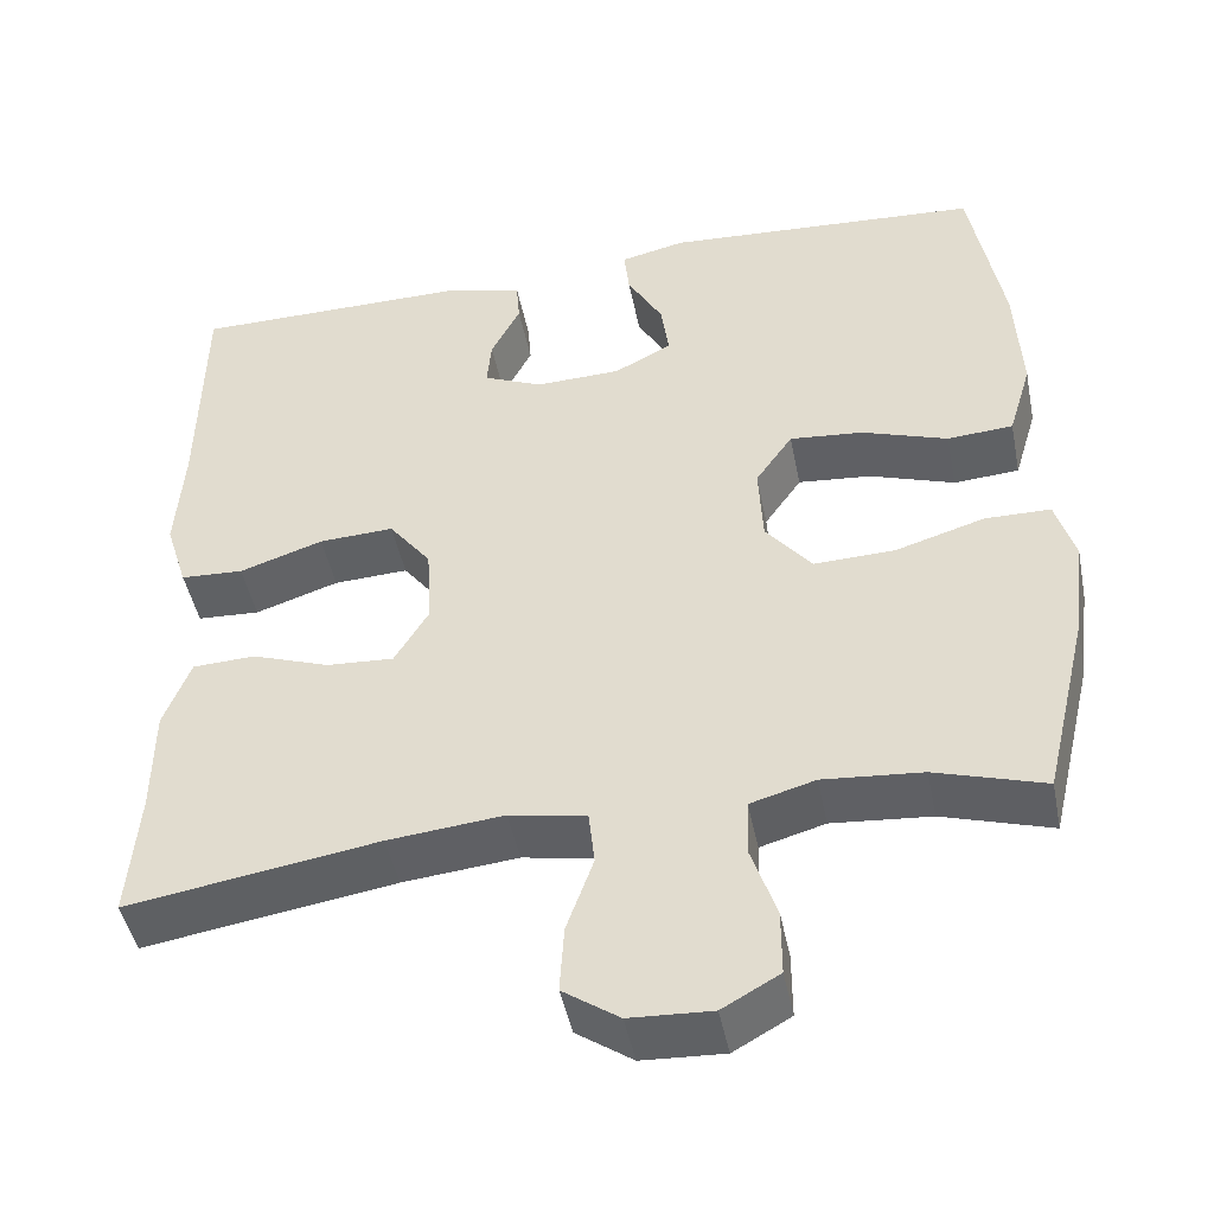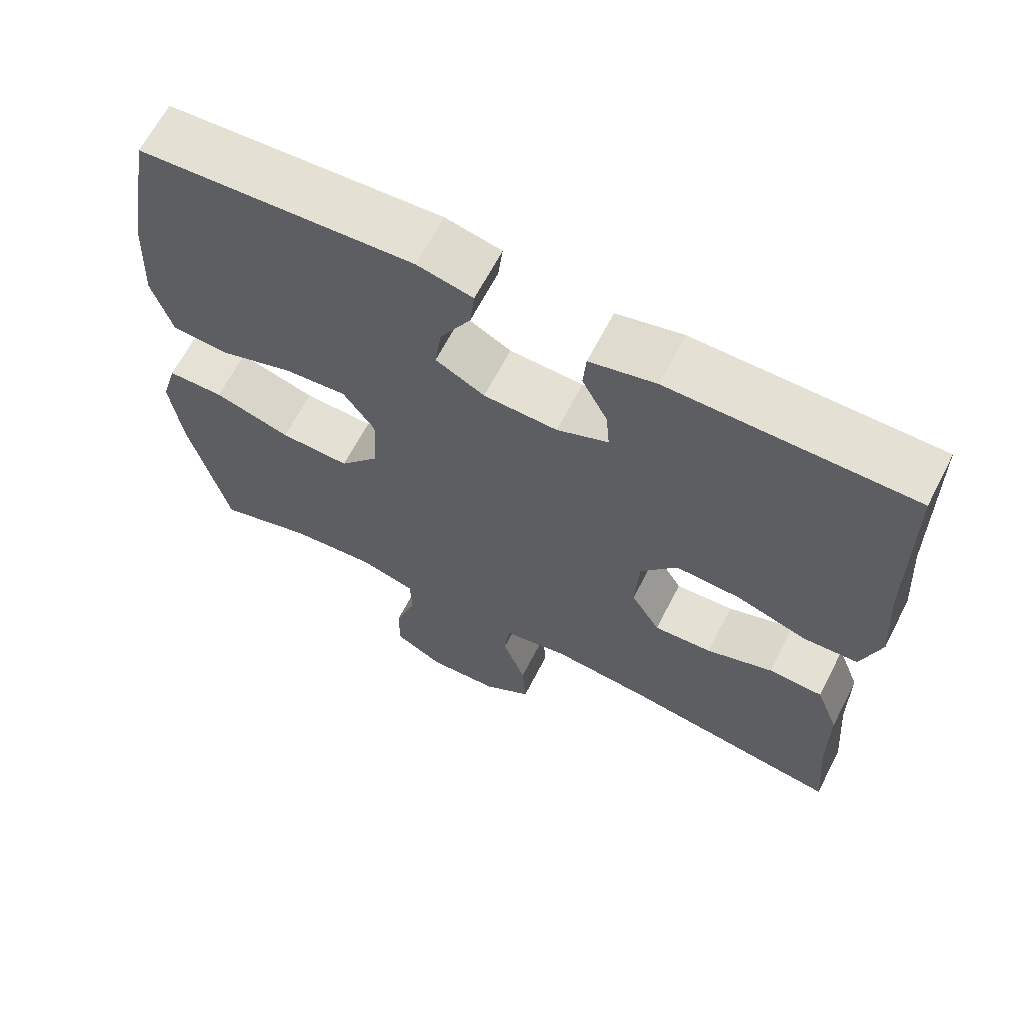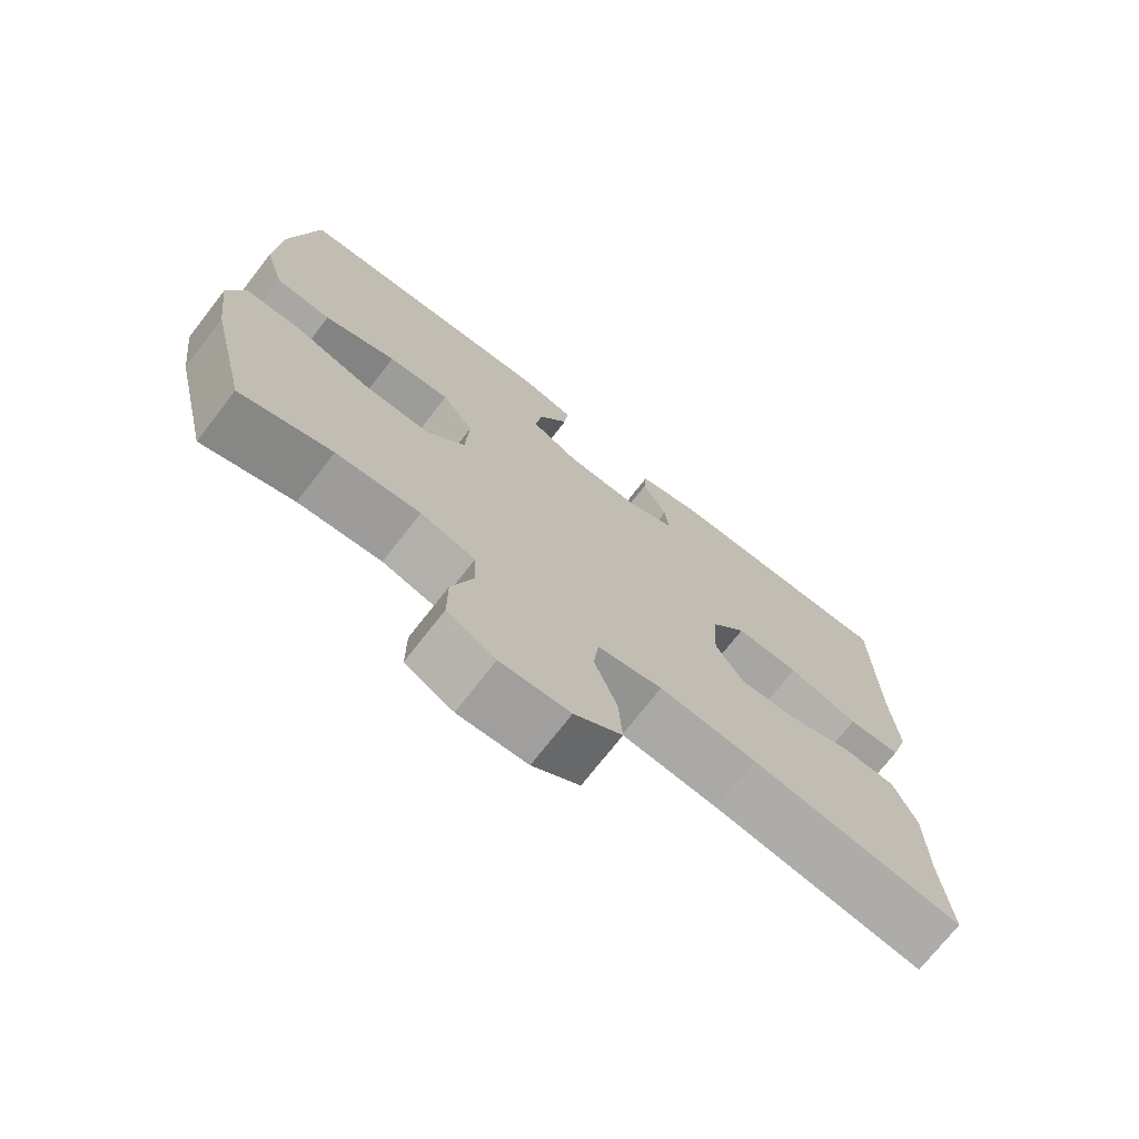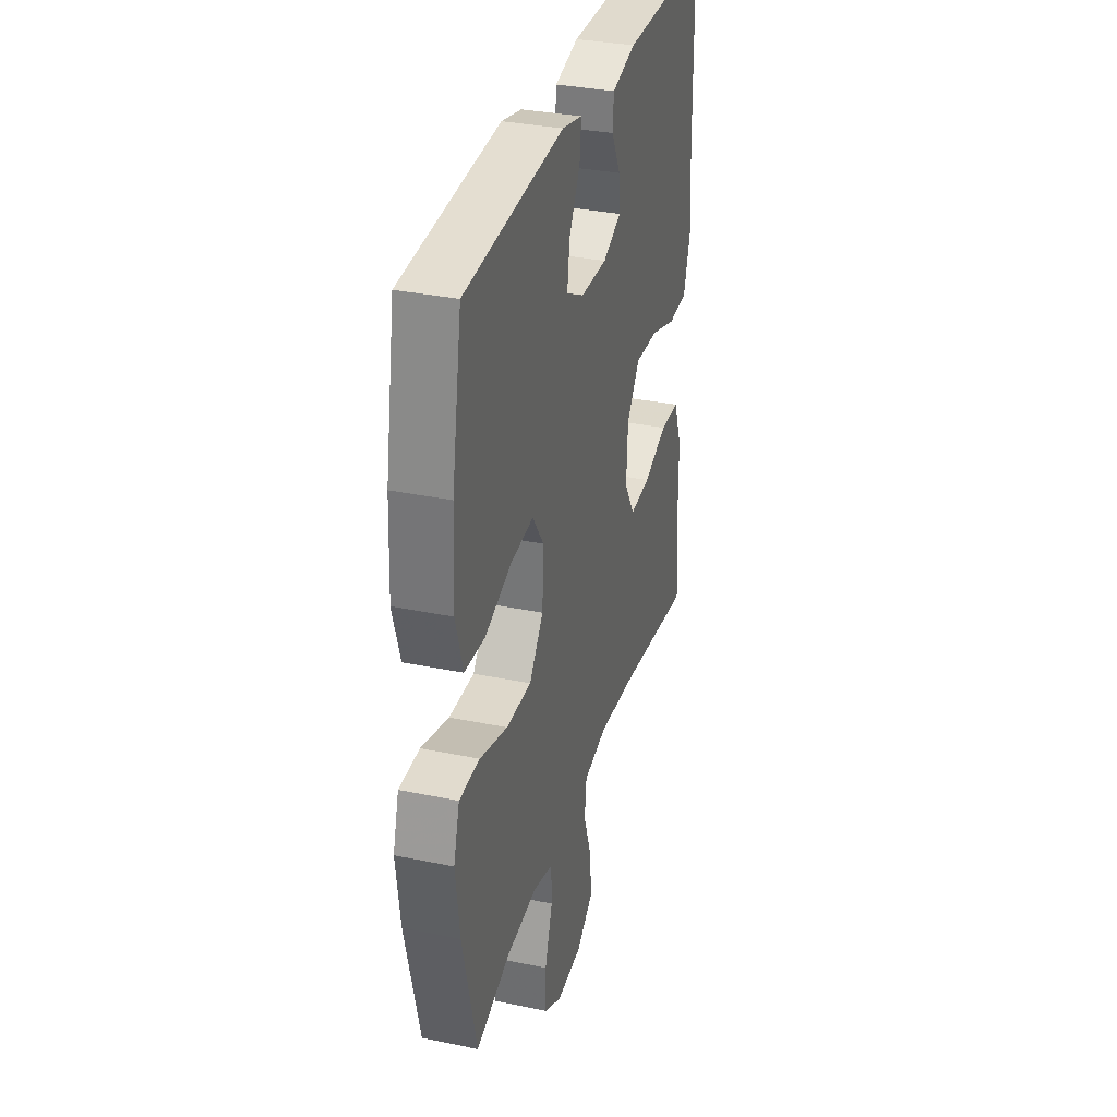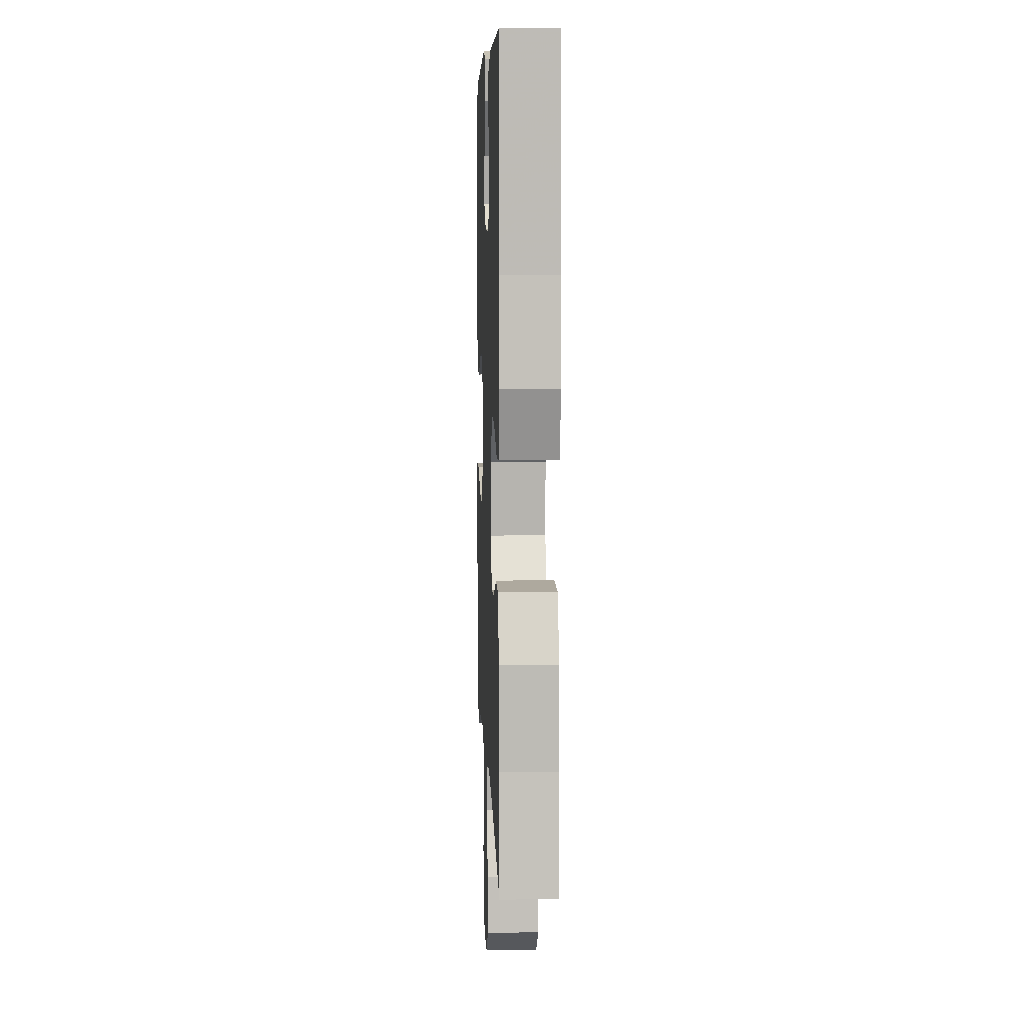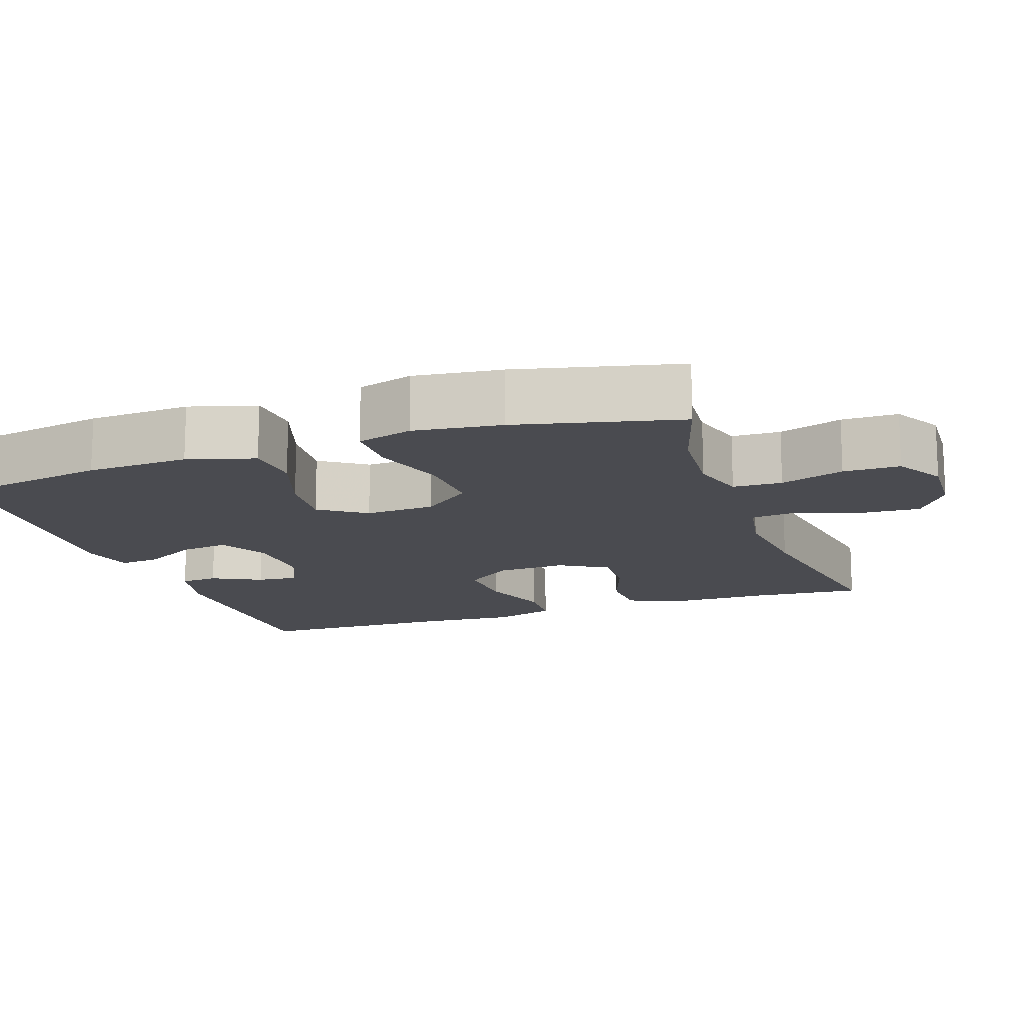
<metadata>
{"format":"obj","ext":"obj","renderer":"f3d","projection":"perspective","resolution":1024,"background":"white","views":[{"elev":-46.2,"azim":11.3,"up":"+Z"},{"elev":65.2,"azim":-152.7,"up":"+Z"},{"elev":-72.9,"azim":142.1,"up":"+Z"},{"elev":33.2,"azim":105.9,"up":"+Z"},{"elev":6.7,"azim":-92.2,"up":"+Z"},{"elev":-14.5,"azim":109.3,"up":"+Y"}]}
</metadata>
<code>
v 0.5 0.07 -0.5
v 0.374 0.07 -0.461
v 0.259 0.07 -0.451
v 0.184 0.07 -0.472
v 0.182 0.07 -0.538
v 0.211 0.07 -0.624
v 0.211 0.07 -0.7
v 0.145 0.07 -0.737
v 0.05 0.07 -0.732
v -0.015 0.07 -0.687
v -0.01 0.07 -0.609
v 0.021 0.07 -0.522
v 0.014 0.07 -0.459
v -0.075 0.07 -0.442
v -0.209 0.07 -0.455
v -0.5 0.07 -0.5
v -0.488 0.07 -0.351
v -0.487 0.07 -0.225
v -0.456 0.07 -0.144
v -0.383 0.07 -0.141
v -0.293 0.07 -0.173
v -0.215 0.07 -0.178
v -0.176 0.07 -0.113
v -0.181 0.07 -0.018
v -0.23 0.07 0.046
v -0.317 0.07 0.042
v -0.414 0.07 0.01
v -0.487 0.07 0.014
v -0.513 0.07 0.097
v -0.504 0.07 0.225
v -0.5 0.07 0.5
v -0.175 0.07 0.501
v -0.086 0.07 0.479
v -0.082 0.07 0.428
v -0.116 0.07 0.362
v -0.121 0.07 0.306
v -0.052 0.07 0.276
v 0.047 0.07 0.279
v 0.113 0.07 0.314
v 0.104 0.07 0.379
v 0.063 0.07 0.452
v 0.057 0.07 0.507
v 0.132 0.07 0.524
v 0.5 0.07 0.5
v 0.537 0.07 0.291
v 0.544 0.07 0.153
v 0.517 0.07 0.063
v 0.441 0.07 0.058
v 0.342 0.07 0.092
v 0.257 0.07 0.1
v 0.214 0.07 0.038
v 0.219 0.07 -0.056
v 0.272 0.07 -0.122
v 0.366 0.07 -0.119
v 0.469 0.07 -0.088
v 0.545 0.07 -0.089
v 0.567 0.07 -0.164
v 0.552 0.07 -0.282
v 0.5 0 -0.5
v 0.374 0 -0.461
v 0.259 0 -0.451
v 0.184 0 -0.472
v 0.182 0 -0.538
v 0.211 0 -0.624
v 0.211 0 -0.7
v 0.145 0 -0.737
v 0.05 0 -0.732
v -0.015 0 -0.687
v -0.01 0 -0.609
v 0.021 0 -0.522
v 0.014 0 -0.459
v -0.075 0 -0.442
v -0.209 0 -0.455
v -0.5 0 -0.5
v -0.488 0 -0.351
v -0.487 0 -0.225
v -0.456 0 -0.144
v -0.383 0 -0.141
v -0.293 0 -0.173
v -0.215 0 -0.178
v -0.176 0 -0.113
v -0.181 0 -0.018
v -0.23 0 0.046
v -0.317 0 0.042
v -0.414 0 0.01
v -0.487 0 0.014
v -0.513 0 0.097
v -0.504 0 0.225
v -0.5 0 0.5
v -0.175 0 0.501
v -0.086 0 0.479
v -0.082 0 0.428
v -0.116 0 0.362
v -0.121 0 0.306
v -0.052 0 0.276
v 0.047 0 0.279
v 0.113 0 0.314
v 0.104 0 0.379
v 0.063 0 0.452
v 0.057 0 0.507
v 0.132 0 0.524
v 0.5 0 0.5
v 0.537 0 0.291
v 0.544 0 0.153
v 0.517 0 0.063
v 0.441 0 0.058
v 0.342 0 0.092
v 0.257 0 0.1
v 0.214 0 0.038
v 0.219 0 -0.056
v 0.272 0 -0.122
v 0.366 0 -0.119
v 0.469 0 -0.088
v 0.545 0 -0.089
v 0.567 0 -0.164
v 0.552 0 -0.282
f 57 58 1 2
f 54 55 56 57
f 53 54 57 2
f 52 53 2 3
f 46 47 48 49
f 46 49 50
f 45 46 50
f 44 45 50
f 43 44 50 51
f 40 41 42 43
f 39 40 43 51
f 32 33 34 35
f 30 31 32 35
f 30 35 36
f 29 30 36 37
f 26 27 28 29
f 25 26 29 37
f 18 19 20 21
f 17 18 21 22
f 15 16 17 22
f 14 15 22 23
f 9 10 11 12
f 9 12 13
f 8 9 13
f 5 6 7 8
f 4 5 8 13
f 52 3 4 13
f 38 39 51 52
f 24 25 37 38
f 23 24 38 52
f 13 14 23 52
f 60 59 116 115
f 115 114 113 112
f 60 115 112 111
f 61 60 111 110
f 107 106 105 104
f 108 107 104
f 108 104 103
f 108 103 102
f 109 108 102 101
f 101 100 99 98
f 109 101 98 97
f 93 92 91 90
f 93 90 89 88
f 94 93 88
f 95 94 88 87
f 87 86 85 84
f 95 87 84 83
f 79 78 77 76
f 80 79 76 75
f 80 75 74 73
f 81 80 73 72
f 70 69 68 67
f 71 70 67
f 71 67 66
f 66 65 64 63
f 71 66 63 62
f 71 62 61 110
f 110 109 97 96
f 96 95 83 82
f 110 96 82 81
f 110 81 72 71
f 1 59 60 2
f 2 60 61 3
f 3 61 62 4
f 4 62 63 5
f 5 63 64 6
f 6 64 65 7
f 7 65 66 8
f 8 66 67 9
f 9 67 68 10
f 10 68 69 11
f 11 69 70 12
f 12 70 71 13
f 13 71 72 14
f 14 72 73 15
f 15 73 74 16
f 16 74 75 17
f 17 75 76 18
f 18 76 77 19
f 19 77 78 20
f 20 78 79 21
f 21 79 80 22
f 22 80 81 23
f 23 81 82 24
f 24 82 83 25
f 25 83 84 26
f 26 84 85 27
f 27 85 86 28
f 28 86 87 29
f 29 87 88 30
f 30 88 89 31
f 31 89 90 32
f 32 90 91 33
f 33 91 92 34
f 34 92 93 35
f 35 93 94 36
f 36 94 95 37
f 37 95 96 38
f 38 96 97 39
f 39 97 98 40
f 40 98 99 41
f 41 99 100 42
f 42 100 101 43
f 43 101 102 44
f 44 102 103 45
f 45 103 104 46
f 46 104 105 47
f 47 105 106 48
f 48 106 107 49
f 49 107 108 50
f 50 108 109 51
f 51 109 110 52
f 52 110 111 53
f 53 111 112 54
f 54 112 113 55
f 55 113 114 56
f 56 114 115 57
f 57 115 116 58
f 58 116 59 1

</code>
